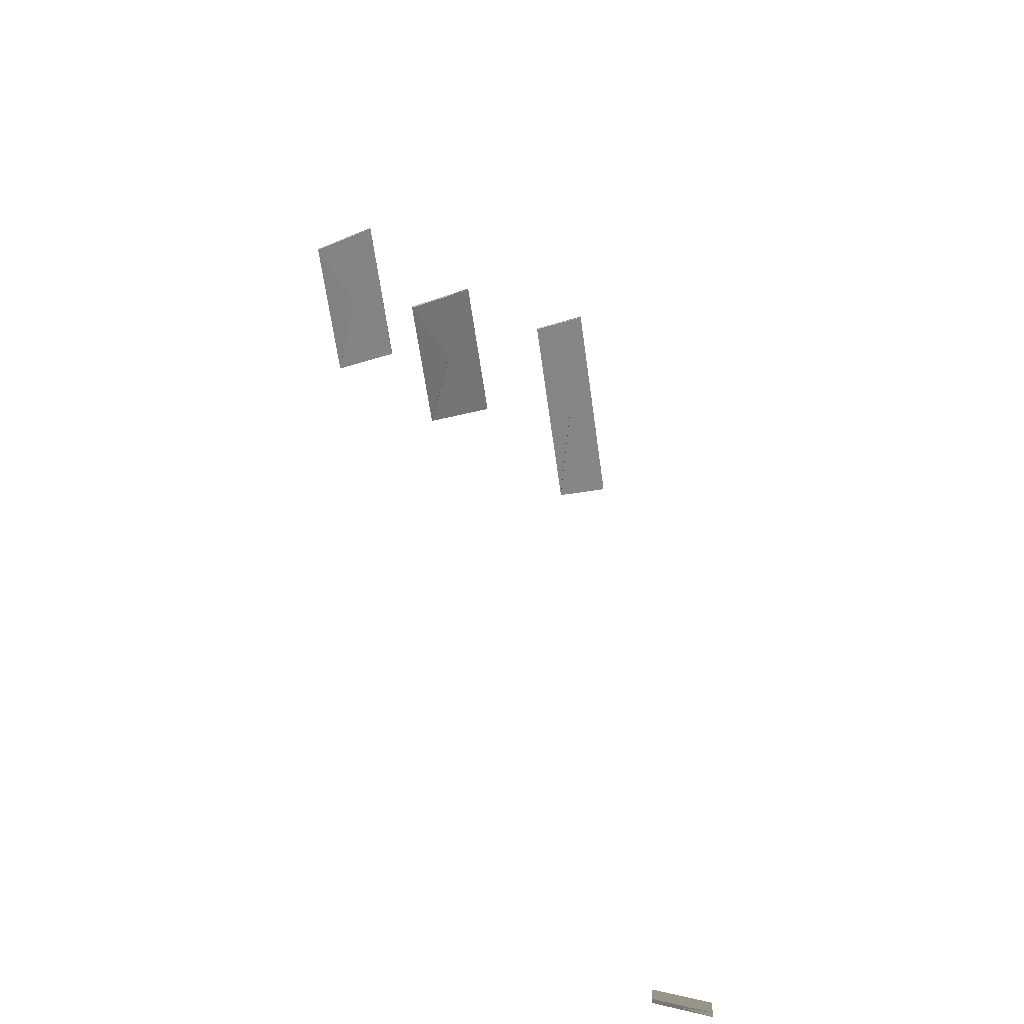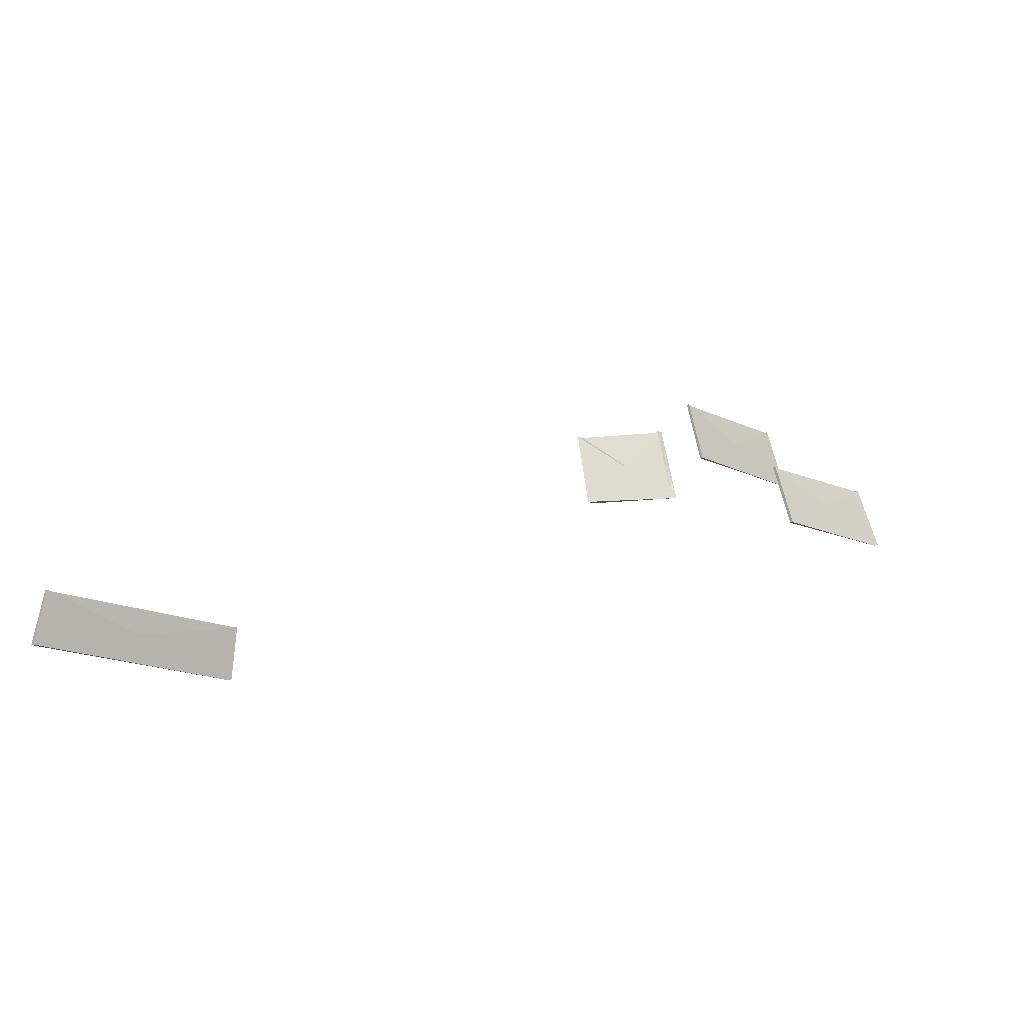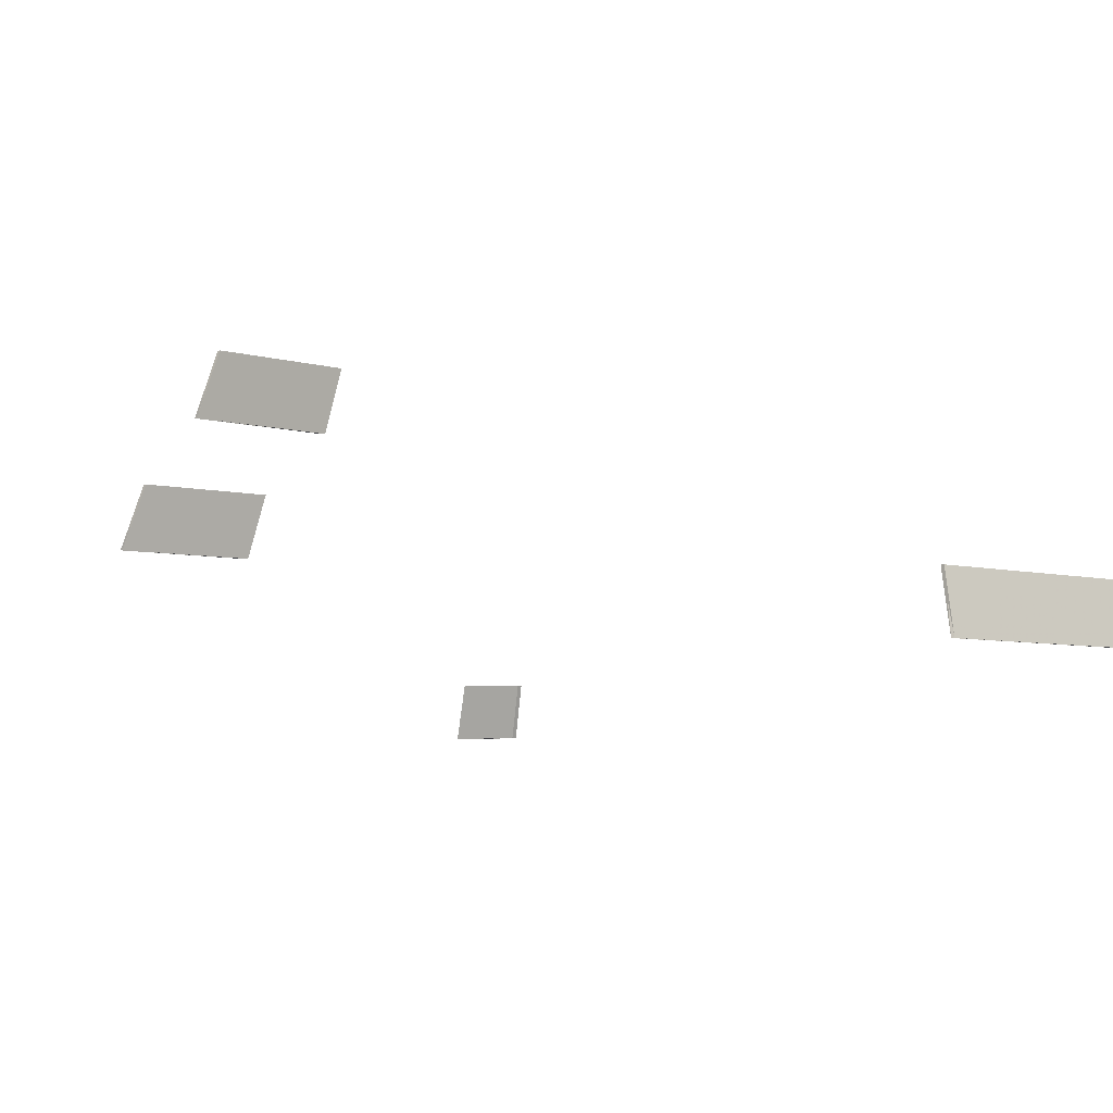
<metadata>
{"format":"obj","ext":"obj","renderer":"f3d","projection":"perspective","resolution":1024,"background":"white","views":[{"elev":-63.4,"azim":97.8,"up":"+Y"},{"elev":-16.0,"azim":-46.4,"up":"+Z"},{"elev":-5.1,"azim":134.8,"up":"+Z"}]}
</metadata>
<code>
o Cut_1_Vigor
v 0.7642 2.345 0.2271
v 0.7538 2.351 0.2771
v 0.8688 2.351 0.2771
v 0.8839 2.345 0.2271
v 0.7642 2.342 0.2271
v 0.7538 2.348 0.2771
v 0.8839 2.342 0.2271
v 0.8688 2.348 0.2771
f 1 2 3 4
f 5 8 7 6
f 1 5 6 2
f 2 6 7 3
f 3 7 8 4
f 5 1 4 8
o Cut_2_Vigor
v 0.3755 2.81 0.06264
v 0.3798 2.799 0.1126
v 0.5941 2.787 0.1126
v 0.5975 2.798 0.06264
v 0.3755 2.807 0.06264
v 0.3798 2.796 0.1126
v 0.5975 2.795 0.06264
v 0.5941 2.784 0.1126
f 9 10 11 12
f 13 16 15 14
f 9 13 14 10
f 10 14 15 11
f 11 15 16 12
f 13 9 12 16
o Cut_3_Canopy
v 0.7473 2.233 0.1413
v 0.7382 2.243 0.1913
v 0.8472 2.235 0.1913
v 0.8605 2.225 0.1413
v 0.7473 2.231 0.1413
v 0.7382 2.241 0.1913
v 0.8605 2.222 0.1413
v 0.8472 2.233 0.1913
f 17 18 19 20
f 21 24 23 22
f 17 21 22 18
f 18 22 23 19
f 19 23 24 20
f 21 17 20 24
o Cut_4_Spacing
v 0.2532 2.021 0.01216
v 0.2614 2.038 0.06216
v 0.2885 1.992 0.06216
v 0.2811 1.974 0.01216
v 0.2485 2.021 0.01216
v 0.257 2.038 0.06216
v 0.2765 1.974 0.01216
v 0.284 1.992 0.06216
f 25 26 27 28
f 29 32 31 30
f 25 29 30 26
f 26 30 31 27
f 27 31 32 28
f 29 25 28 32

</code>
